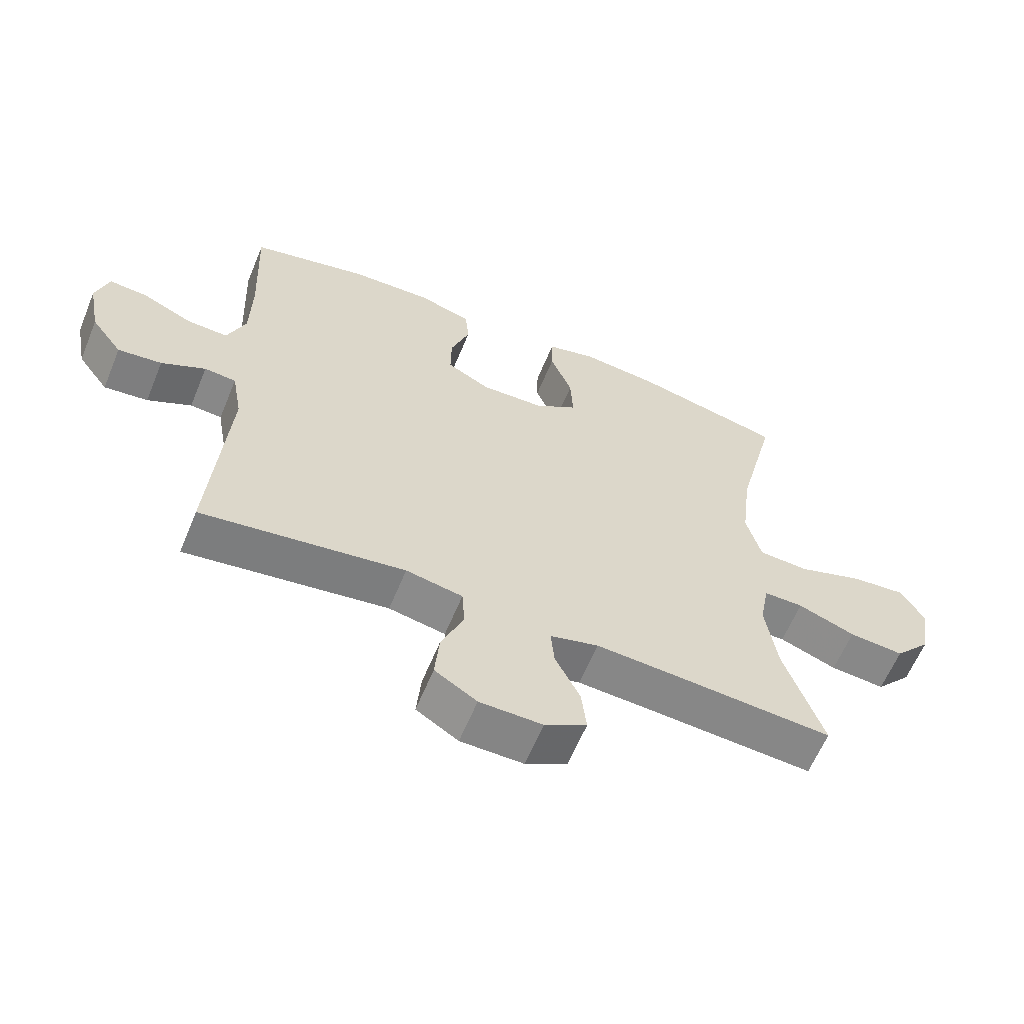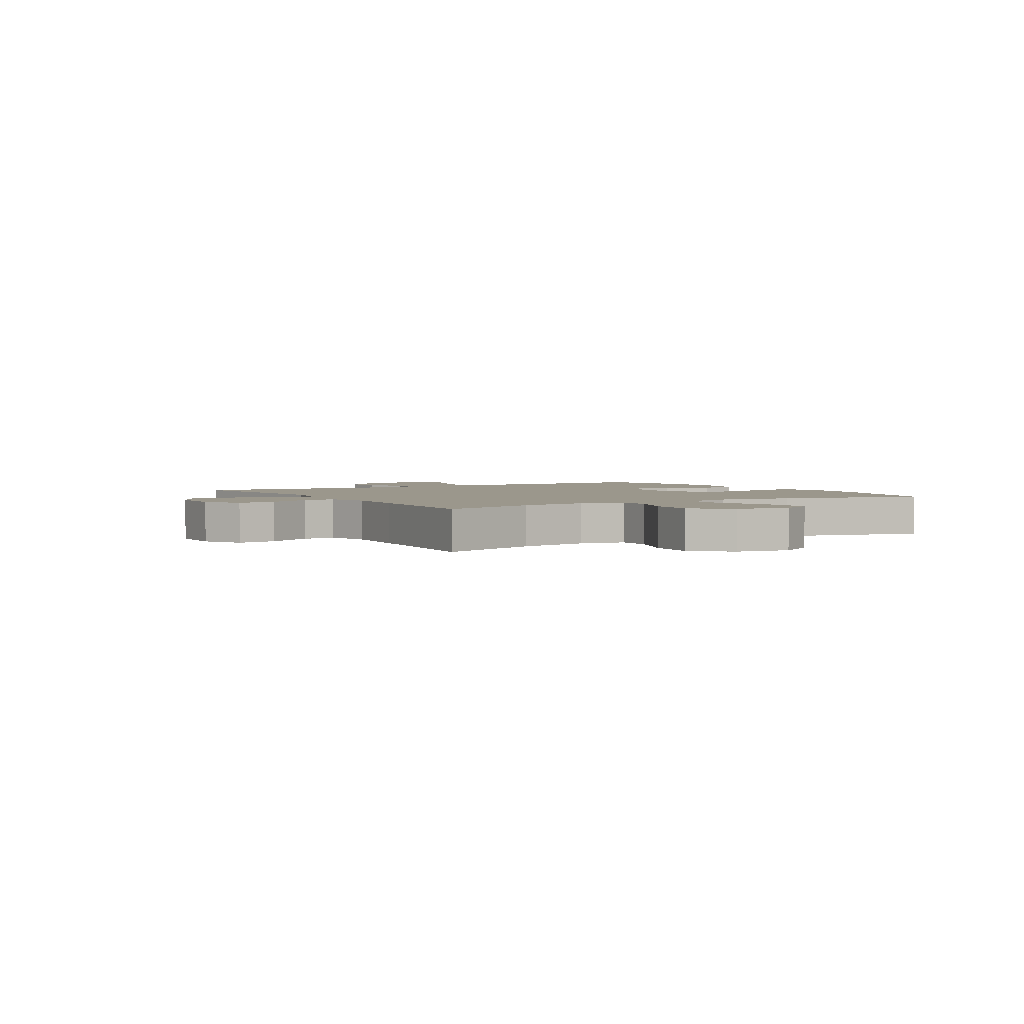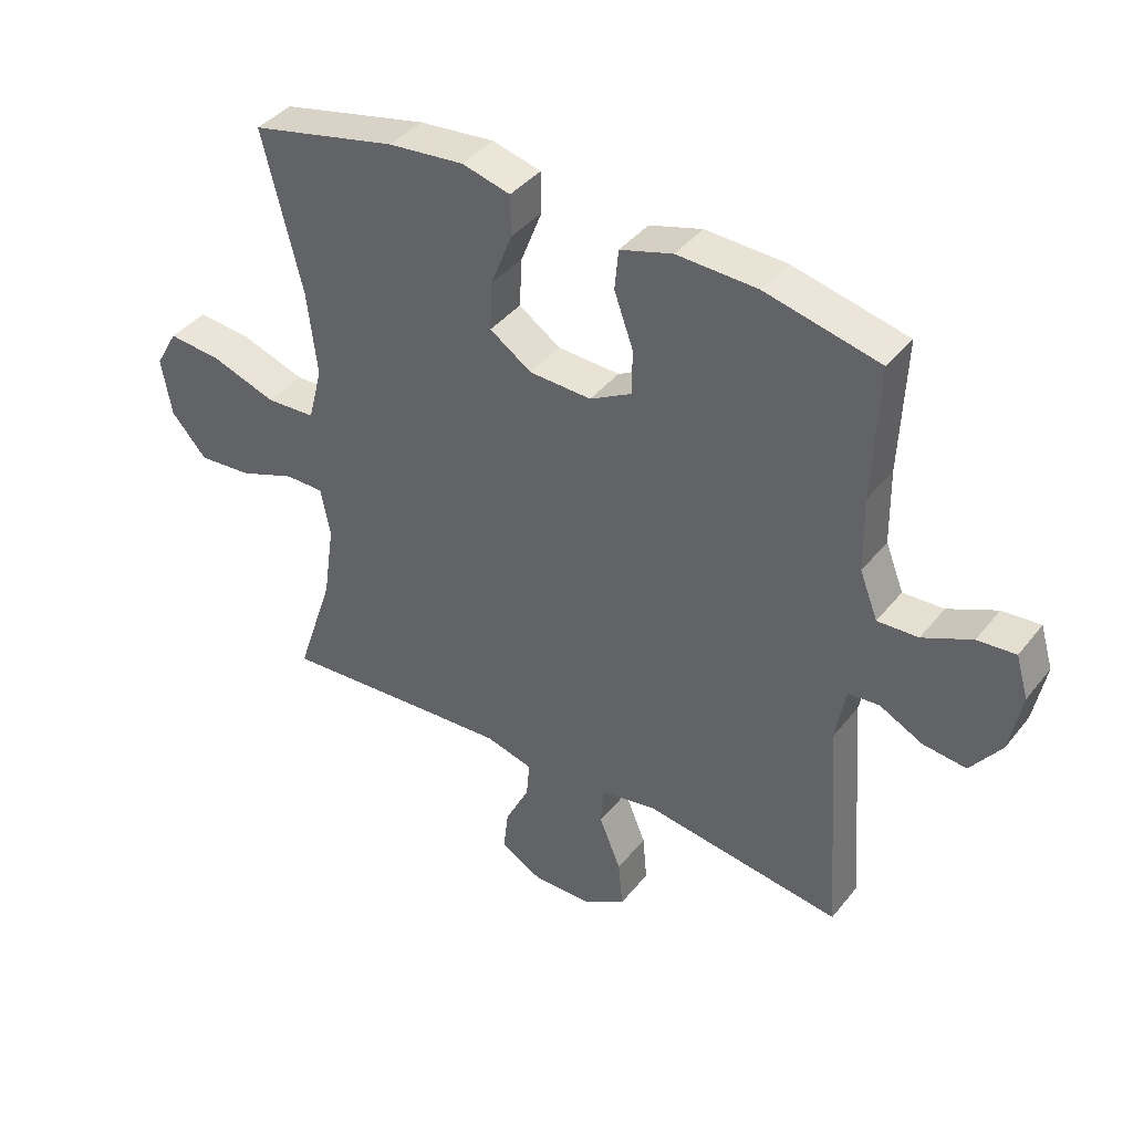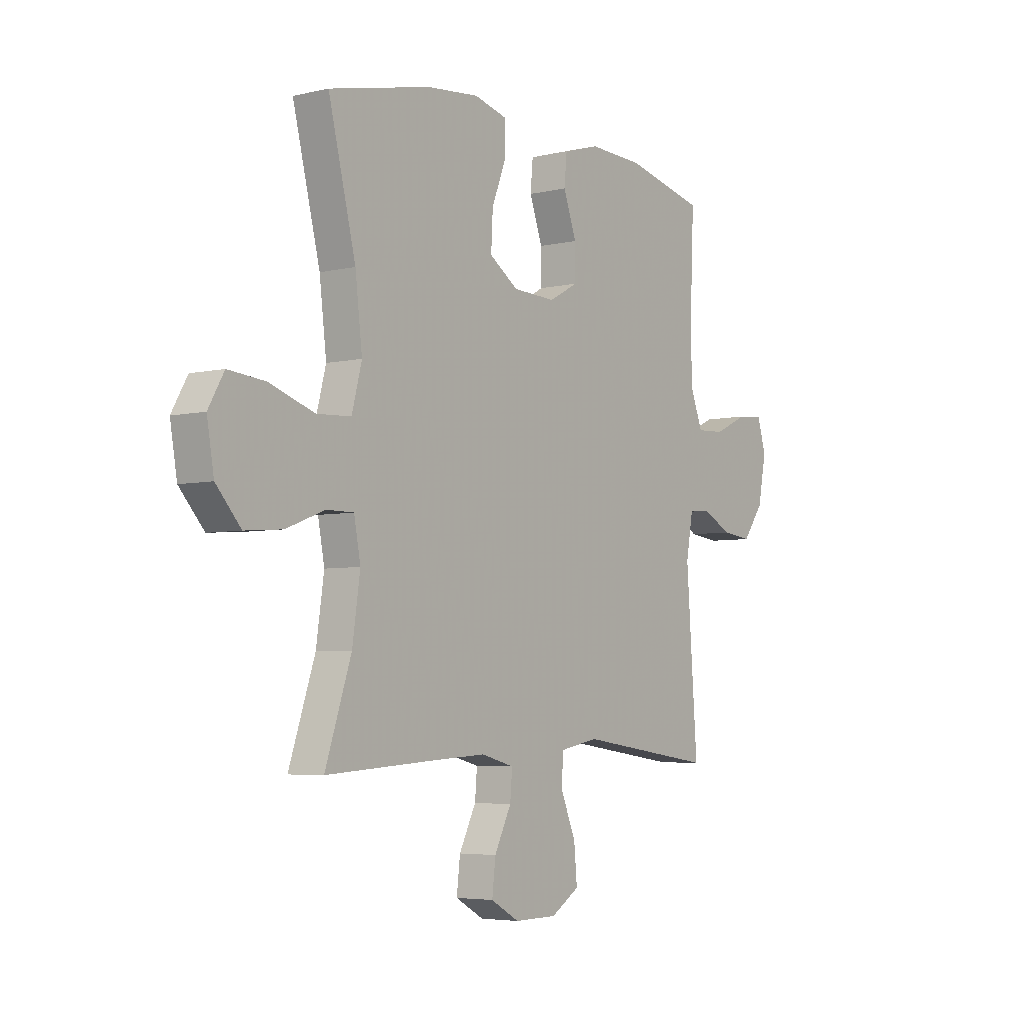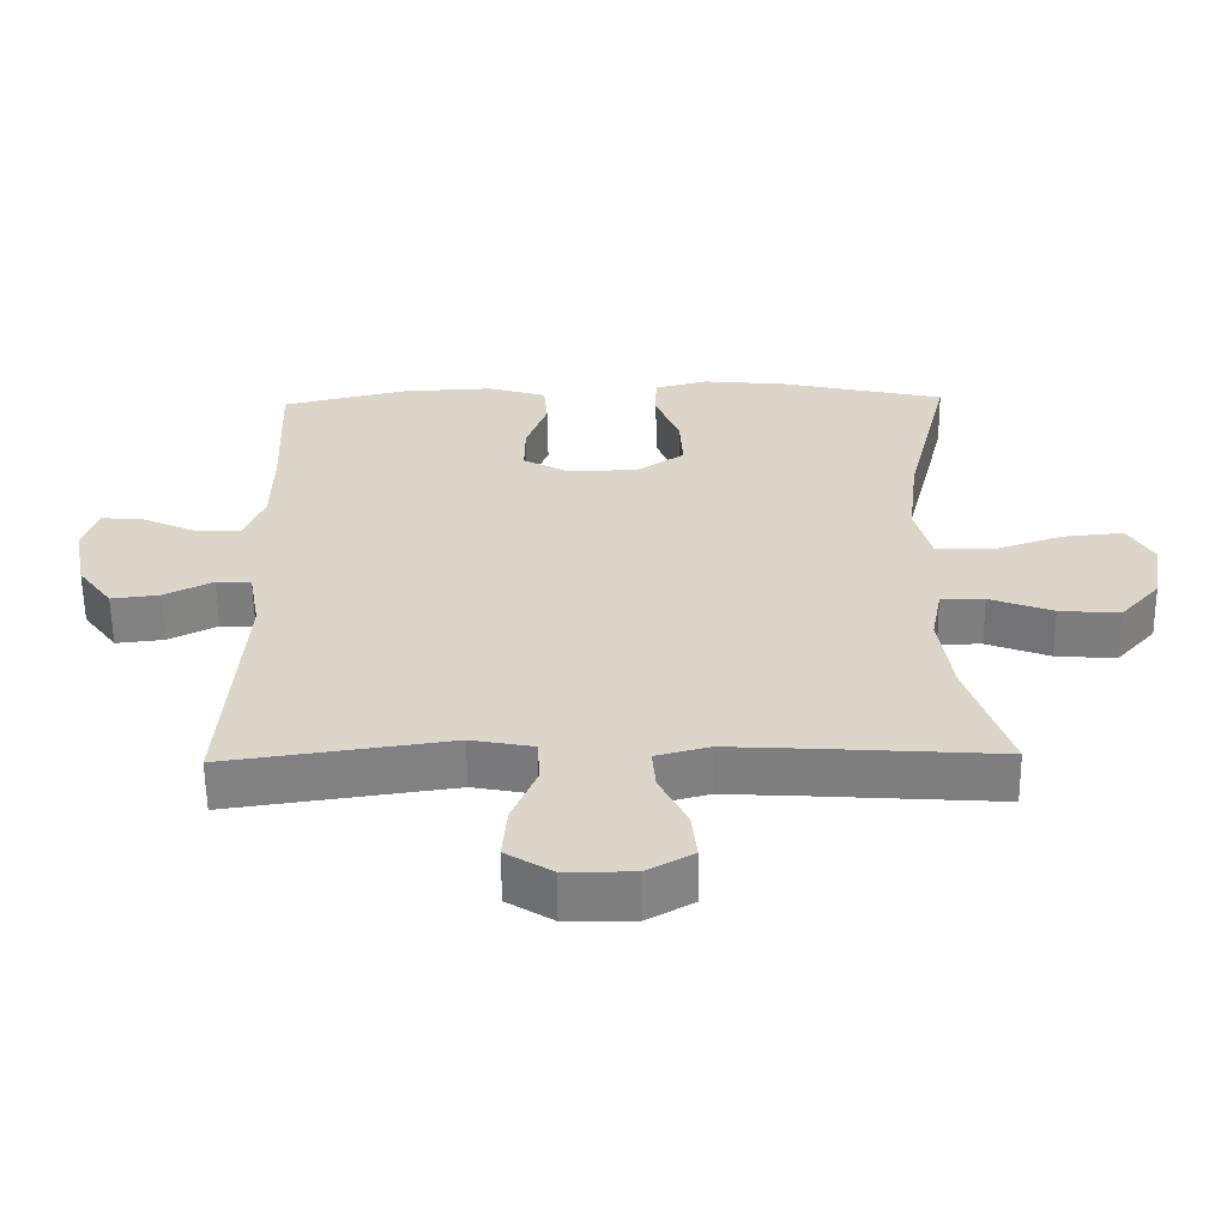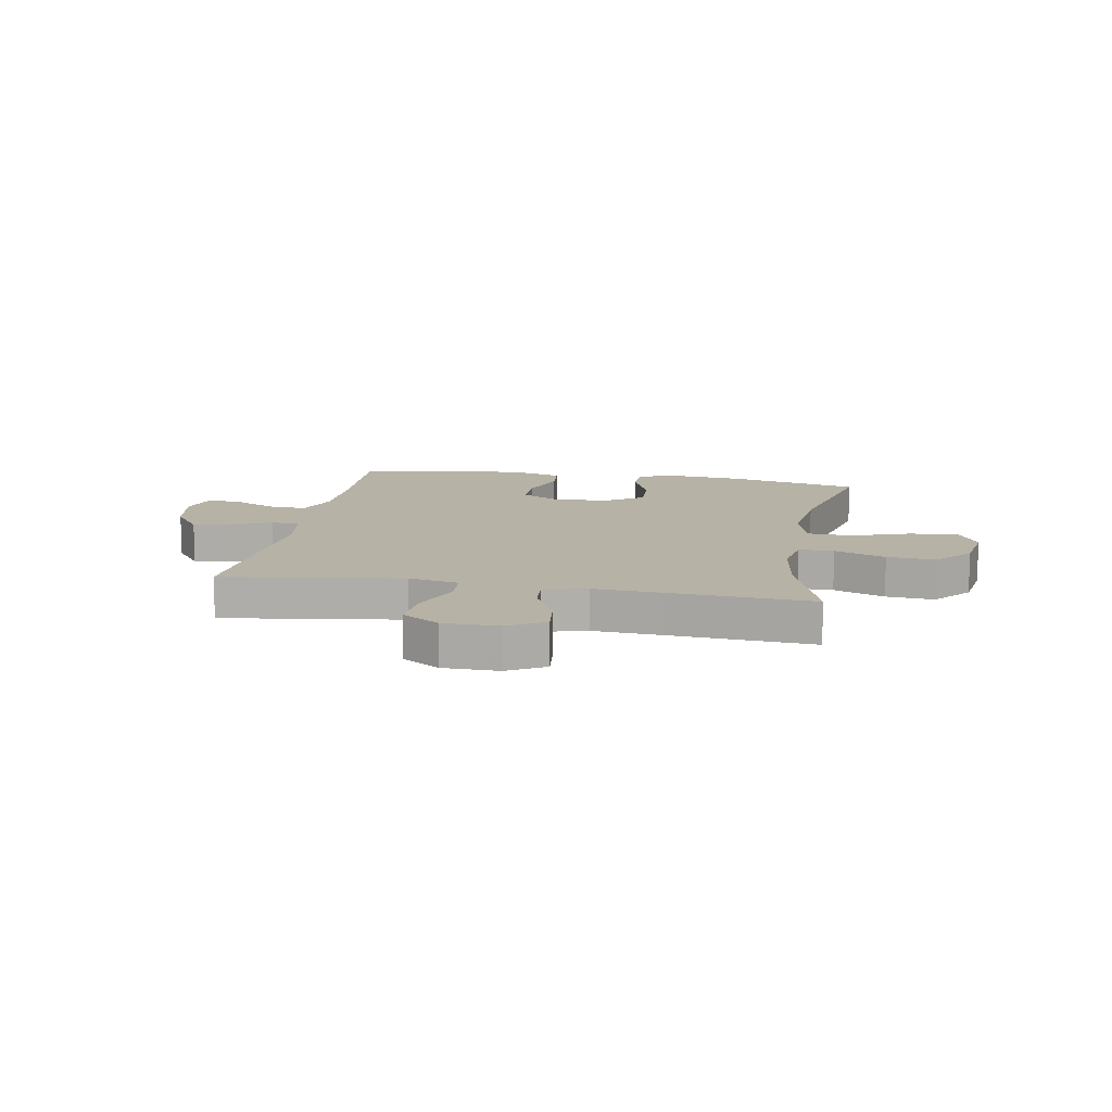
<metadata>
{"format":"obj","ext":"obj","renderer":"f3d","projection":"perspective","resolution":1024,"background":"white","views":[{"elev":-61.6,"azim":157.6,"up":"+Z"},{"elev":2.7,"azim":-120.9,"up":"+Y"},{"elev":40.2,"azim":34.6,"up":"+Z"},{"elev":-4.8,"azim":-53.5,"up":"+Z"},{"elev":-59.9,"azim":-179.3,"up":"+Z"},{"elev":12.4,"azim":-170.0,"up":"+Y"}]}
</metadata>
<code>
v -0.5 0.07 0.5
v -0.265 0.07 0.553
v -0.144 0.07 0.565
v -0.067 0.07 0.545
v -0.066 0.07 0.48
v -0.1 0.07 0.393
v -0.104 0.07 0.315
v -0.037 0.07 0.27
v 0.062 0.07 0.266
v 0.13 0.07 0.303
v 0.129 0.07 0.375
v 0.099 0.07 0.459
v 0.105 0.07 0.523
v 0.189 0.07 0.548
v 0.317 0.07 0.543
v 0.5 0.07 0.5
v 0.491 0.07 0.287
v 0.493 0.07 0.168
v 0.522 0.07 0.094
v 0.587 0.07 0.097
v 0.665 0.07 0.133
v 0.726 0.07 0.138
v 0.746 0.07 0.071
v 0.727 0.07 -0.027
v 0.678 0.07 -0.093
v 0.609 0.07 -0.085
v 0.54 0.07 -0.05
v 0.49 0.07 -0.054
v 0.474 0.07 -0.144
v 0.5 0.07 -0.5
v 0.181 0.07 -0.455
v 0.092 0.07 -0.472
v 0.088 0.07 -0.535
v 0.123 0.07 -0.62
v 0.13 0.07 -0.697
v 0.064 0.07 -0.738
v -0.034 0.07 -0.739
v -0.1 0.07 -0.702
v -0.092 0.07 -0.633
v -0.053 0.07 -0.555
v -0.048 0.07 -0.496
v -0.124 0.07 -0.476
v -0.246 0.07 -0.483
v -0.5 0.07 -0.5
v -0.44 0.07 -0.321
v -0.422 0.07 -0.198
v -0.437 0.07 -0.119
v -0.499 0.07 -0.119
v -0.589 0.07 -0.153
v -0.675 0.07 -0.16
v -0.732 0.07 -0.096
v -0.748 0.07 -0.002
v -0.712 0.07 0.061
v -0.626 0.07 0.053
v -0.523 0.07 0.018
v -0.444 0.07 0.022
v -0.421 0.07 0.11
v -0.437 0.07 0.245
v -0.5 0 0.5
v -0.265 0 0.553
v -0.144 0 0.565
v -0.067 0 0.545
v -0.066 0 0.48
v -0.1 0 0.393
v -0.104 0 0.315
v -0.037 0 0.27
v 0.062 0 0.266
v 0.13 0 0.303
v 0.129 0 0.375
v 0.099 0 0.459
v 0.105 0 0.523
v 0.189 0 0.548
v 0.317 0 0.543
v 0.5 0 0.5
v 0.491 0 0.287
v 0.493 0 0.168
v 0.522 0 0.094
v 0.587 0 0.097
v 0.665 0 0.133
v 0.726 0 0.138
v 0.746 0 0.071
v 0.727 0 -0.027
v 0.678 0 -0.093
v 0.609 0 -0.085
v 0.54 0 -0.05
v 0.49 0 -0.054
v 0.474 0 -0.144
v 0.5 0 -0.5
v 0.181 0 -0.455
v 0.092 0 -0.472
v 0.088 0 -0.535
v 0.123 0 -0.62
v 0.13 0 -0.697
v 0.064 0 -0.738
v -0.034 0 -0.739
v -0.1 0 -0.702
v -0.092 0 -0.633
v -0.053 0 -0.555
v -0.048 0 -0.496
v -0.124 0 -0.476
v -0.246 0 -0.483
v -0.5 0 -0.5
v -0.44 0 -0.321
v -0.422 0 -0.198
v -0.437 0 -0.119
v -0.499 0 -0.119
v -0.589 0 -0.153
v -0.675 0 -0.16
v -0.732 0 -0.096
v -0.748 0 -0.002
v -0.712 0 0.061
v -0.626 0 0.053
v -0.523 0 0.018
v -0.444 0 0.022
v -0.421 0 0.11
v -0.437 0 0.245
f 53 54 55
f 52 53 55
f 51 52 55
f 50 51 55
f 49 50 55
f 48 49 55
f 47 48 55 56
f 46 47 56 57
f 43 44 45
f 42 43 45 46
f 41 42 46 57
f 38 39 40
f 37 38 40
f 36 37 40
f 35 36 40
f 34 35 40
f 33 34 40
f 32 33 40 41
f 41 57 58
f 32 41 58
f 31 32 58
f 25 26 27
f 24 25 27
f 23 24 27
f 22 23 27
f 21 22 27
f 20 21 27
f 19 20 27 28
f 18 19 28
f 17 18 28 29
f 15 16 17
f 14 15 17
f 13 14 17
f 12 13 17
f 11 12 17
f 10 11 17 29
f 4 5 6
f 3 4 6
f 2 3 6
f 1 2 6
f 58 1 6
f 58 6 7
f 31 58 7 8
f 29 30 31
f 10 29 31
f 9 10 31
f 8 9 31
f 113 112 111
f 113 111 110
f 113 110 109
f 113 109 108
f 113 108 107
f 113 107 106
f 114 113 106 105
f 115 114 105 104
f 103 102 101
f 104 103 101 100
f 115 104 100 99
f 98 97 96
f 98 96 95
f 98 95 94
f 98 94 93
f 98 93 92
f 98 92 91
f 99 98 91 90
f 116 115 99
f 116 99 90
f 116 90 89
f 85 84 83
f 85 83 82
f 85 82 81
f 85 81 80
f 85 80 79
f 85 79 78
f 86 85 78 77
f 86 77 76
f 87 86 76 75
f 75 74 73
f 75 73 72
f 75 72 71
f 75 71 70
f 75 70 69
f 87 75 69 68
f 64 63 62
f 64 62 61
f 64 61 60
f 64 60 59
f 64 59 116
f 65 64 116
f 66 65 116 89
f 89 88 87
f 89 87 68
f 89 68 67
f 89 67 66
f 1 59 60 2
f 2 60 61 3
f 3 61 62 4
f 4 62 63 5
f 5 63 64 6
f 6 64 65 7
f 7 65 66 8
f 8 66 67 9
f 9 67 68 10
f 10 68 69 11
f 11 69 70 12
f 12 70 71 13
f 13 71 72 14
f 14 72 73 15
f 15 73 74 16
f 16 74 75 17
f 17 75 76 18
f 18 76 77 19
f 19 77 78 20
f 20 78 79 21
f 21 79 80 22
f 22 80 81 23
f 23 81 82 24
f 24 82 83 25
f 25 83 84 26
f 26 84 85 27
f 27 85 86 28
f 28 86 87 29
f 29 87 88 30
f 30 88 89 31
f 31 89 90 32
f 32 90 91 33
f 33 91 92 34
f 34 92 93 35
f 35 93 94 36
f 36 94 95 37
f 37 95 96 38
f 38 96 97 39
f 39 97 98 40
f 40 98 99 41
f 41 99 100 42
f 42 100 101 43
f 43 101 102 44
f 44 102 103 45
f 45 103 104 46
f 46 104 105 47
f 47 105 106 48
f 48 106 107 49
f 49 107 108 50
f 50 108 109 51
f 51 109 110 52
f 52 110 111 53
f 53 111 112 54
f 54 112 113 55
f 55 113 114 56
f 56 114 115 57
f 57 115 116 58
f 58 116 59 1

</code>
